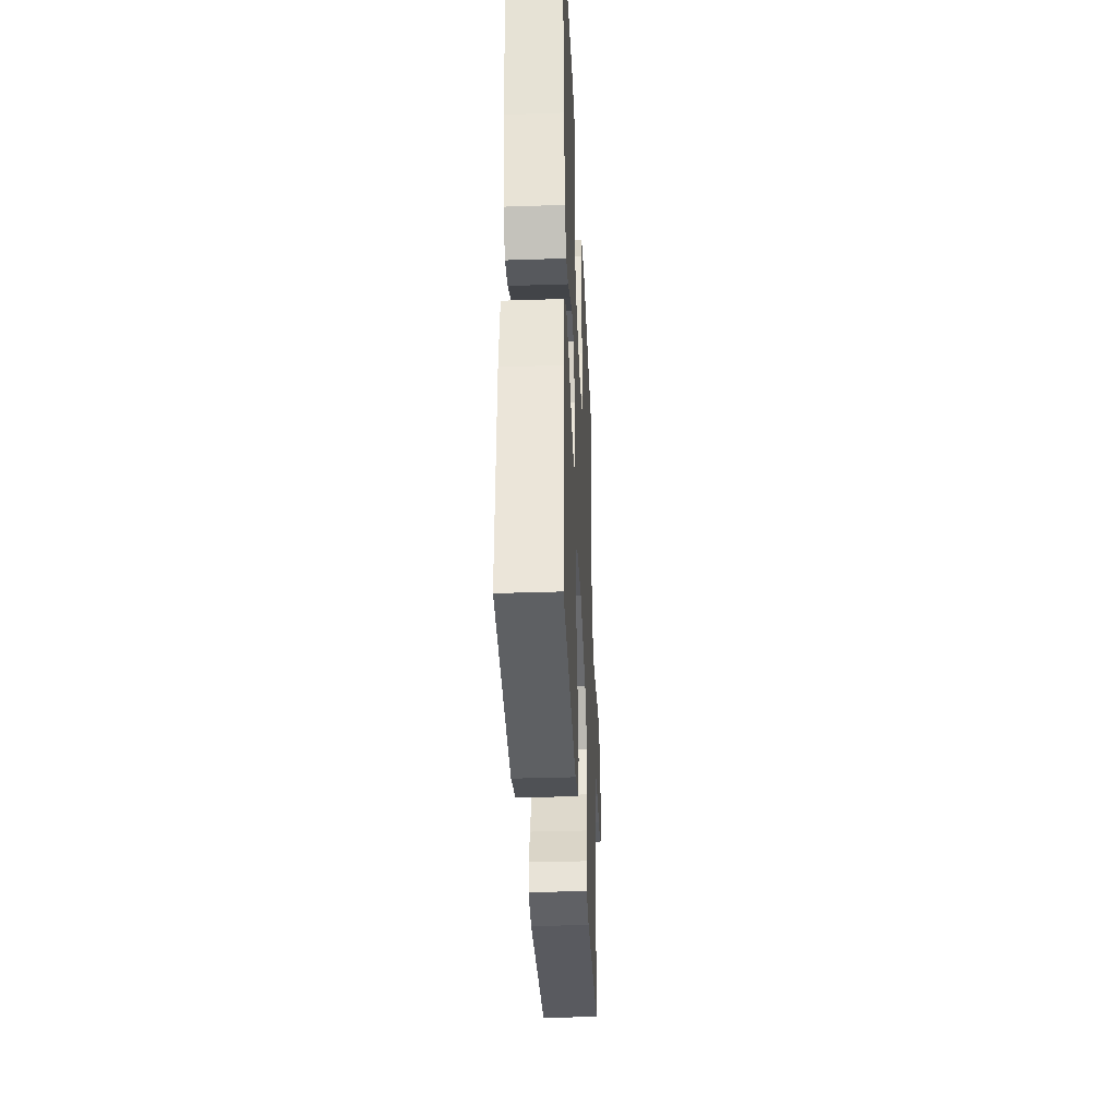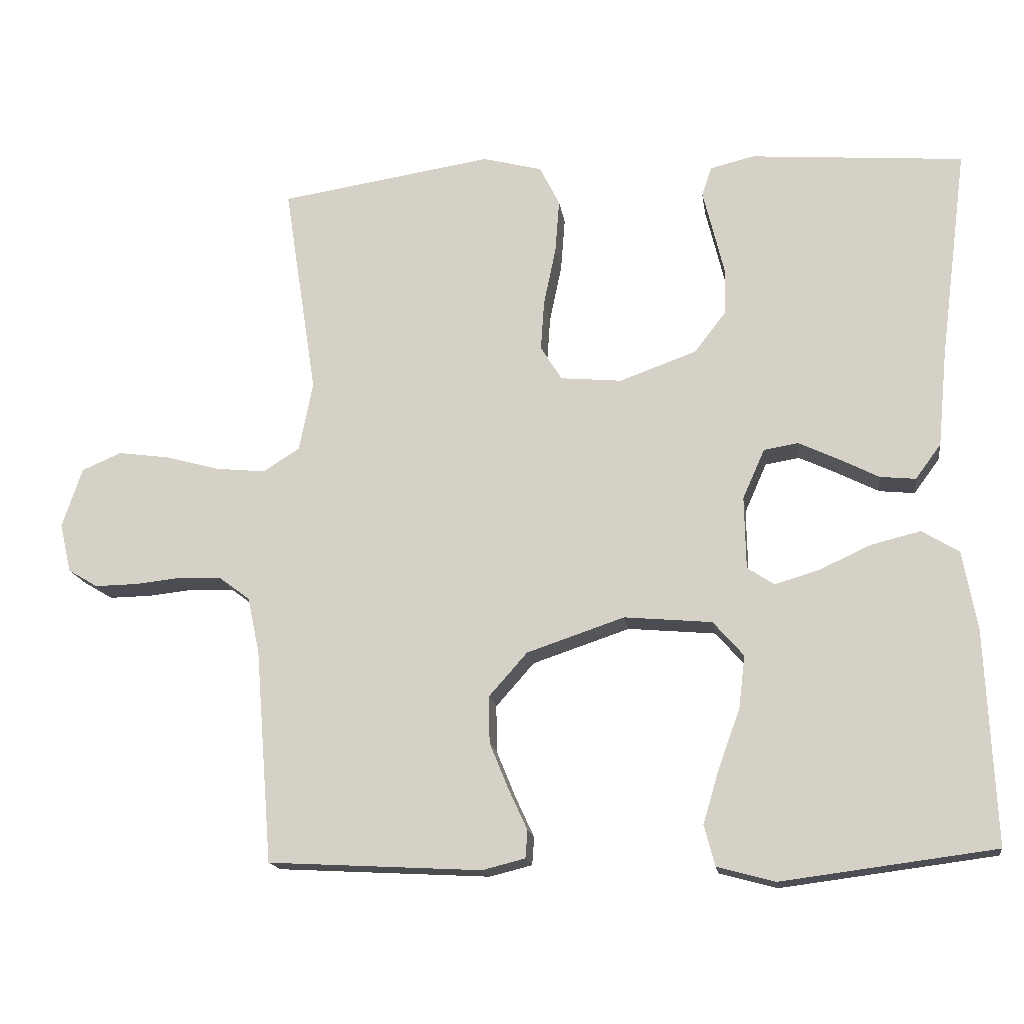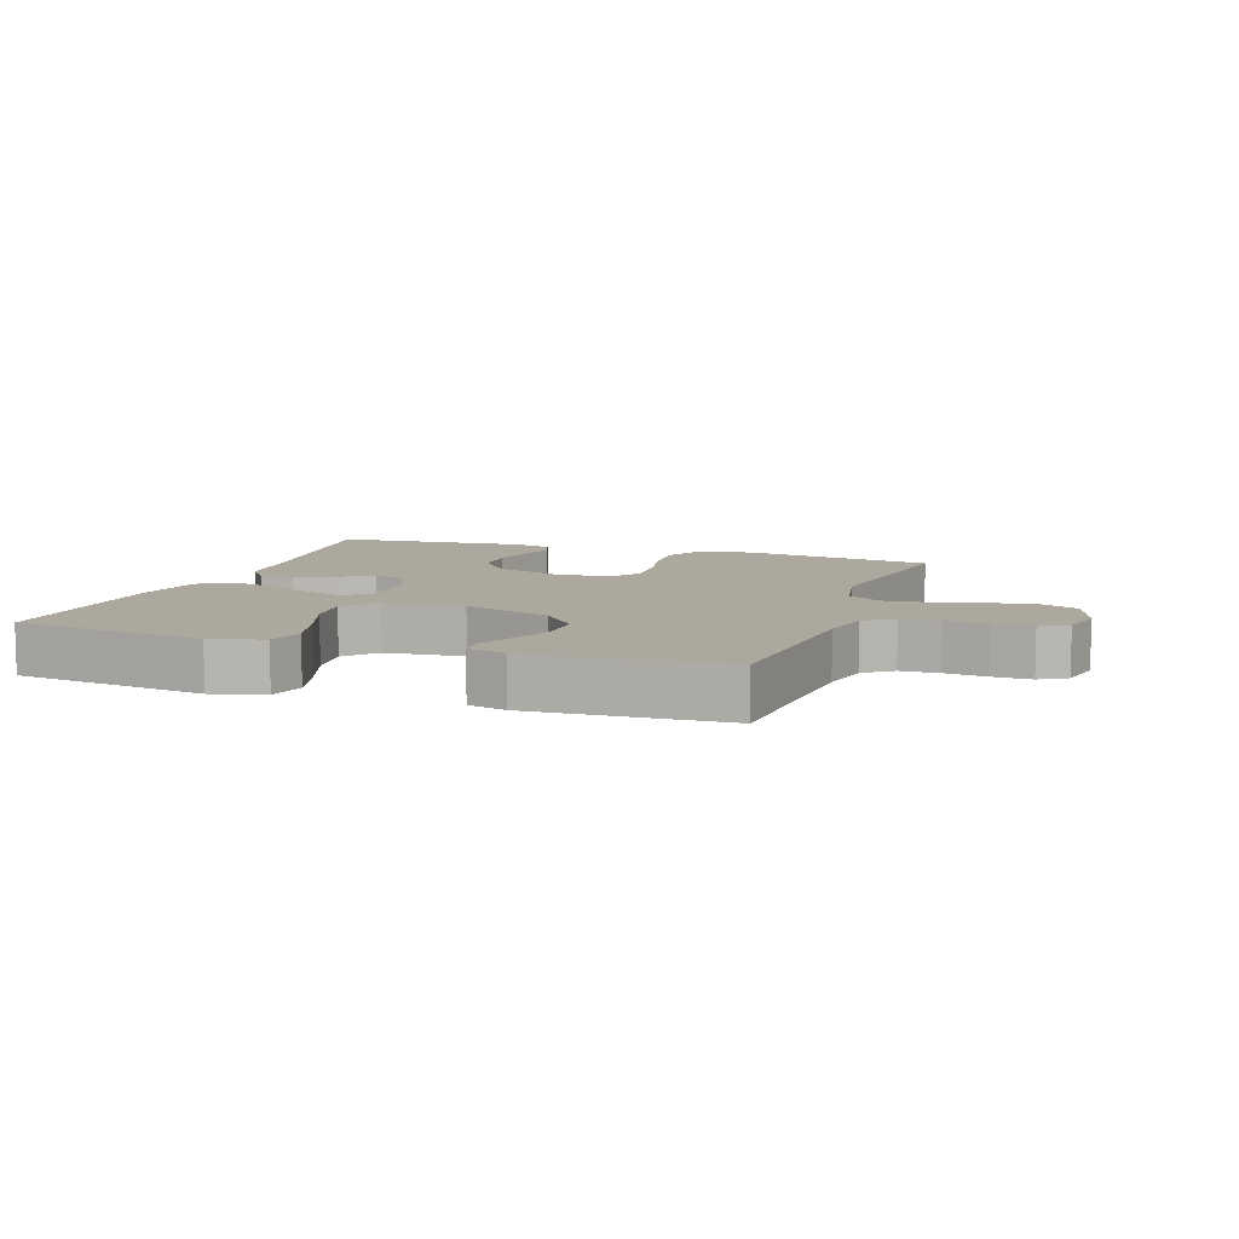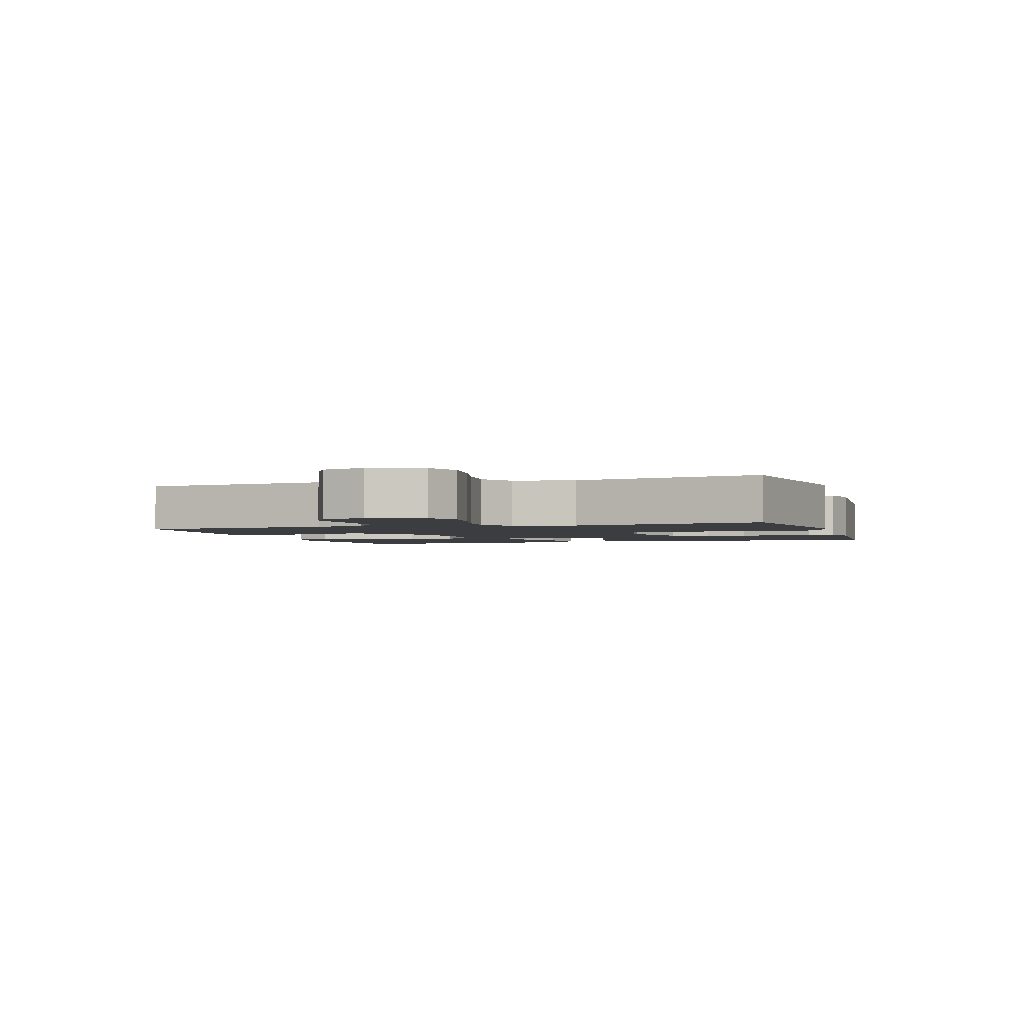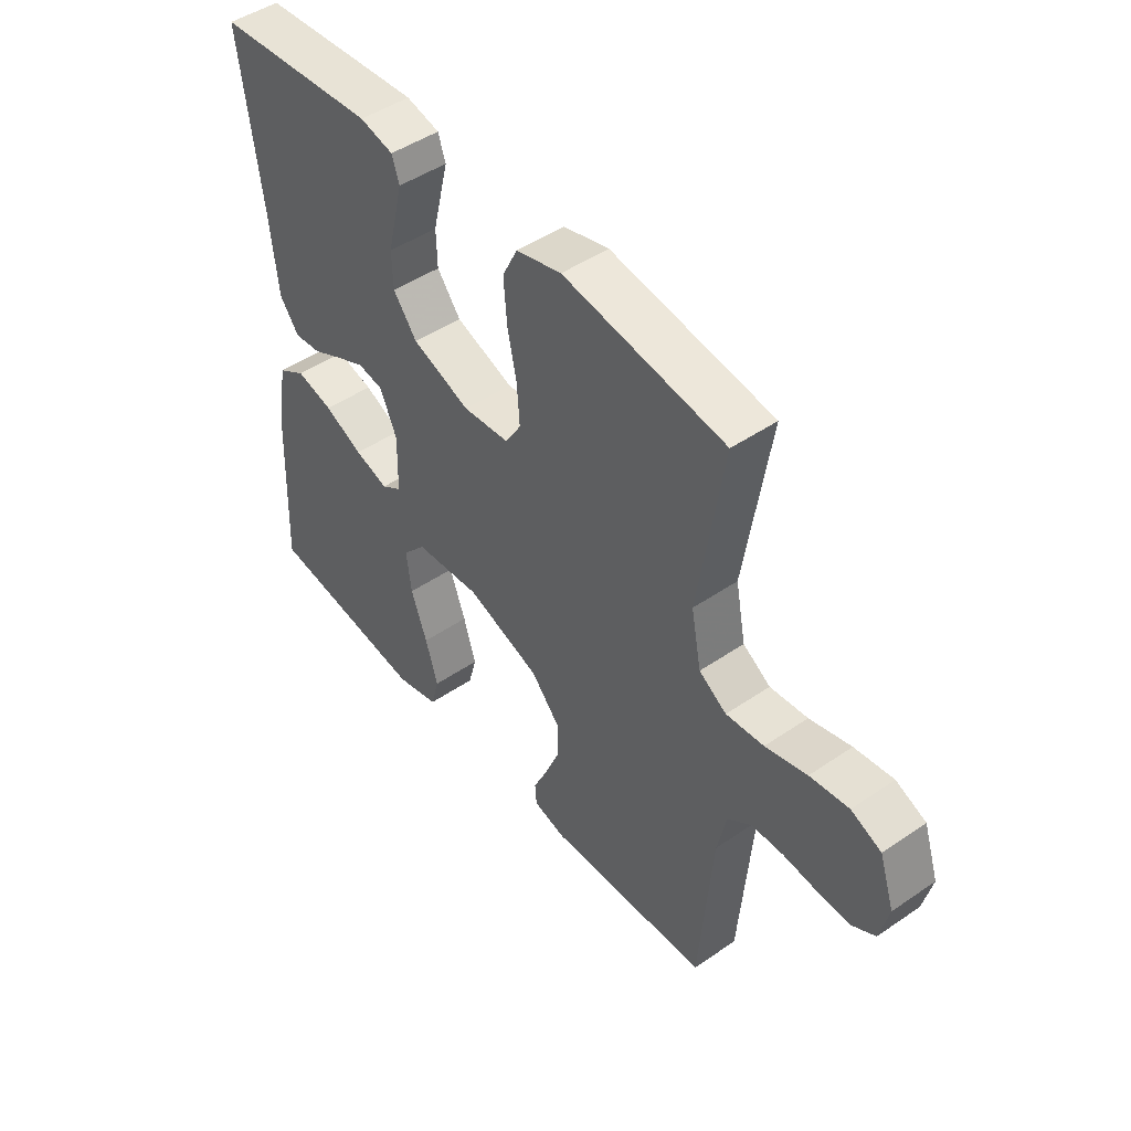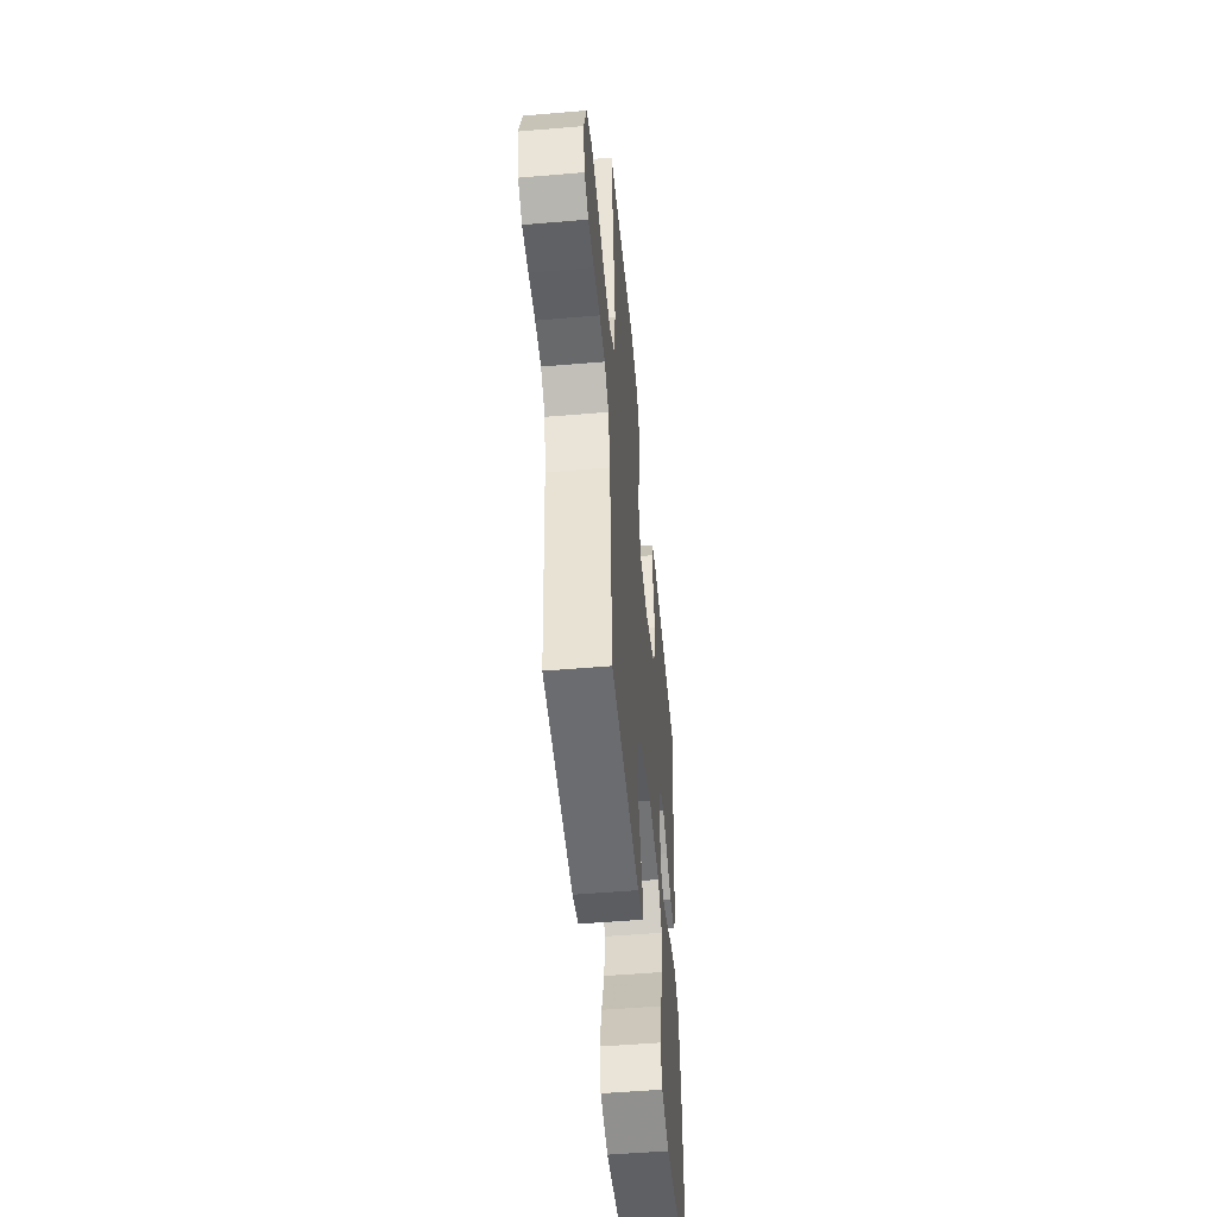
<metadata>
{"format":"obj","ext":"obj","renderer":"f3d","projection":"perspective","resolution":1024,"background":"white","views":[{"elev":-34.9,"azim":92.6,"up":"+Z"},{"elev":-16.3,"azim":8.1,"up":"+Z"},{"elev":8.6,"azim":-160.9,"up":"+Y"},{"elev":-2.4,"azim":-72.2,"up":"+Y"},{"elev":47.1,"azim":-127.8,"up":"+Z"},{"elev":-50.7,"azim":-84.7,"up":"+Z"}]}
</metadata>
<code>
v 0.5 0.07 0.5
v 0.461 0.07 0.2
v 0.448 0.07 0.067
v 0.412 0.07 0.018
v 0.362 0.07 0.023
v 0.305 0.07 0.052
v 0.25 0.07 0.078
v 0.202 0.07 0.07
v 0.171 0.07 0
v 0.173 0.07 -0.102
v 0.211 0.07 -0.127
v 0.274 0.07 -0.108
v 0.346 0.07 -0.075
v 0.415 0.07 -0.058
v 0.467 0.07 -0.09
v 0.487 0.07 -0.2
v 0.5 0.07 -0.5
v 0.2 0.07 -0.539
v 0.119 0.07 -0.517
v 0.104 0.07 -0.46
v 0.127 0.07 -0.383
v 0.157 0.07 -0.301
v 0.166 0.07 -0.227
v 0.123 0.07 -0.178
v 0 0.07 -0.167
v -0.137 0.07 -0.213
v -0.191 0.07 -0.274
v -0.19 0.07 -0.34
v -0.163 0.07 -0.406
v -0.137 0.07 -0.462
v -0.14 0.07 -0.501
v -0.2 0.07 -0.516
v -0.5 0.07 -0.5
v -0.524 0.07 -0.2
v -0.541 0.07 -0.121
v -0.585 0.07 -0.088
v -0.644 0.07 -0.086
v -0.709 0.07 -0.093
v -0.769 0.07 -0.094
v -0.811 0.07 -0.069
v -0.827 0.07 0
v -0.799 0.07 0.084
v -0.743 0.07 0.108
v -0.671 0.07 0.098
v -0.594 0.07 0.077
v -0.524 0.07 0.07
v -0.473 0.07 0.103
v -0.454 0.07 0.2
v -0.5 0.07 0.5
v -0.2 0.07 0.546
v -0.116 0.07 0.524
v -0.088 0.07 0.468
v -0.094 0.07 0.392
v -0.111 0.07 0.311
v -0.116 0.07 0.24
v -0.086 0.07 0.192
v 0 0.07 0.184
v 0.108 0.07 0.223
v 0.152 0.07 0.28
v 0.154 0.07 0.345
v 0.138 0.07 0.411
v 0.124 0.07 0.468
v 0.138 0.07 0.509
v 0.2 0.07 0.524
v 0.5 0 0.5
v 0.461 0 0.2
v 0.448 0 0.067
v 0.412 0 0.018
v 0.362 0 0.023
v 0.305 0 0.052
v 0.25 0 0.078
v 0.202 0 0.07
v 0.171 0 0
v 0.173 0 -0.102
v 0.211 0 -0.127
v 0.274 0 -0.108
v 0.346 0 -0.075
v 0.415 0 -0.058
v 0.467 0 -0.09
v 0.487 0 -0.2
v 0.5 0 -0.5
v 0.2 0 -0.539
v 0.119 0 -0.517
v 0.104 0 -0.46
v 0.127 0 -0.383
v 0.157 0 -0.301
v 0.166 0 -0.227
v 0.123 0 -0.178
v 0 0 -0.167
v -0.137 0 -0.213
v -0.191 0 -0.274
v -0.19 0 -0.34
v -0.163 0 -0.406
v -0.137 0 -0.462
v -0.14 0 -0.501
v -0.2 0 -0.516
v -0.5 0 -0.5
v -0.524 0 -0.2
v -0.541 0 -0.121
v -0.585 0 -0.088
v -0.644 0 -0.086
v -0.709 0 -0.093
v -0.769 0 -0.094
v -0.811 0 -0.069
v -0.827 0 0
v -0.799 0 0.084
v -0.743 0 0.108
v -0.671 0 0.098
v -0.594 0 0.077
v -0.524 0 0.07
v -0.473 0 0.103
v -0.454 0 0.2
v -0.5 0 0.5
v -0.2 0 0.546
v -0.116 0 0.524
v -0.088 0 0.468
v -0.094 0 0.392
v -0.111 0 0.311
v -0.116 0 0.24
v -0.086 0 0.192
v 0 0 0.184
v 0.108 0 0.223
v 0.152 0 0.28
v 0.154 0 0.345
v 0.138 0 0.411
v 0.124 0 0.468
v 0.138 0 0.509
v 0.2 0 0.524
f 64 1 2
f 63 64 2
f 62 63 2
f 61 62 2
f 4 5 6
f 3 4 6
f 2 3 6
f 61 2 6
f 60 61 6
f 59 60 6 7
f 58 59 7 8
f 57 58 8 9
f 56 57 9 10
f 52 53 54
f 51 52 54
f 50 51 54
f 49 50 54
f 48 49 54
f 47 48 54 55
f 46 47 55 56
f 43 44 45
f 42 43 45
f 41 42 45
f 40 41 45
f 39 40 45
f 38 39 45
f 37 38 45
f 36 37 45 46
f 46 56 10
f 36 46 10
f 35 36 10
f 32 33 34
f 31 32 34
f 30 31 34
f 29 30 34
f 28 29 34 35
f 20 21 22
f 19 20 22
f 18 19 22
f 17 18 22
f 16 17 22
f 15 16 22
f 14 15 22
f 13 14 22
f 12 13 22
f 11 12 22 23
f 10 11 23 24
f 27 28 35
f 26 27 35
f 25 26 35 10
f 10 24 25
f 66 65 128
f 66 128 127
f 66 127 126
f 66 126 125
f 70 69 68
f 70 68 67
f 70 67 66
f 70 66 125
f 70 125 124
f 71 70 124 123
f 72 71 123 122
f 73 72 122 121
f 74 73 121 120
f 118 117 116
f 118 116 115
f 118 115 114
f 118 114 113
f 118 113 112
f 119 118 112 111
f 120 119 111 110
f 109 108 107
f 109 107 106
f 109 106 105
f 109 105 104
f 109 104 103
f 109 103 102
f 109 102 101
f 110 109 101 100
f 74 120 110
f 74 110 100
f 74 100 99
f 98 97 96
f 98 96 95
f 98 95 94
f 98 94 93
f 99 98 93 92
f 86 85 84
f 86 84 83
f 86 83 82
f 86 82 81
f 86 81 80
f 86 80 79
f 86 79 78
f 86 78 77
f 86 77 76
f 87 86 76 75
f 88 87 75 74
f 99 92 91
f 99 91 90
f 74 99 90 89
f 89 88 74
f 1 65 66 2
f 2 66 67 3
f 3 67 68 4
f 4 68 69 5
f 5 69 70 6
f 6 70 71 7
f 7 71 72 8
f 8 72 73 9
f 9 73 74 10
f 10 74 75 11
f 11 75 76 12
f 12 76 77 13
f 13 77 78 14
f 14 78 79 15
f 15 79 80 16
f 16 80 81 17
f 17 81 82 18
f 18 82 83 19
f 19 83 84 20
f 20 84 85 21
f 21 85 86 22
f 22 86 87 23
f 23 87 88 24
f 24 88 89 25
f 25 89 90 26
f 26 90 91 27
f 27 91 92 28
f 28 92 93 29
f 29 93 94 30
f 30 94 95 31
f 31 95 96 32
f 32 96 97 33
f 33 97 98 34
f 34 98 99 35
f 35 99 100 36
f 36 100 101 37
f 37 101 102 38
f 38 102 103 39
f 39 103 104 40
f 40 104 105 41
f 41 105 106 42
f 42 106 107 43
f 43 107 108 44
f 44 108 109 45
f 45 109 110 46
f 46 110 111 47
f 47 111 112 48
f 48 112 113 49
f 49 113 114 50
f 50 114 115 51
f 51 115 116 52
f 52 116 117 53
f 53 117 118 54
f 54 118 119 55
f 55 119 120 56
f 56 120 121 57
f 57 121 122 58
f 58 122 123 59
f 59 123 124 60
f 60 124 125 61
f 61 125 126 62
f 62 126 127 63
f 63 127 128 64
f 64 128 65 1

</code>
